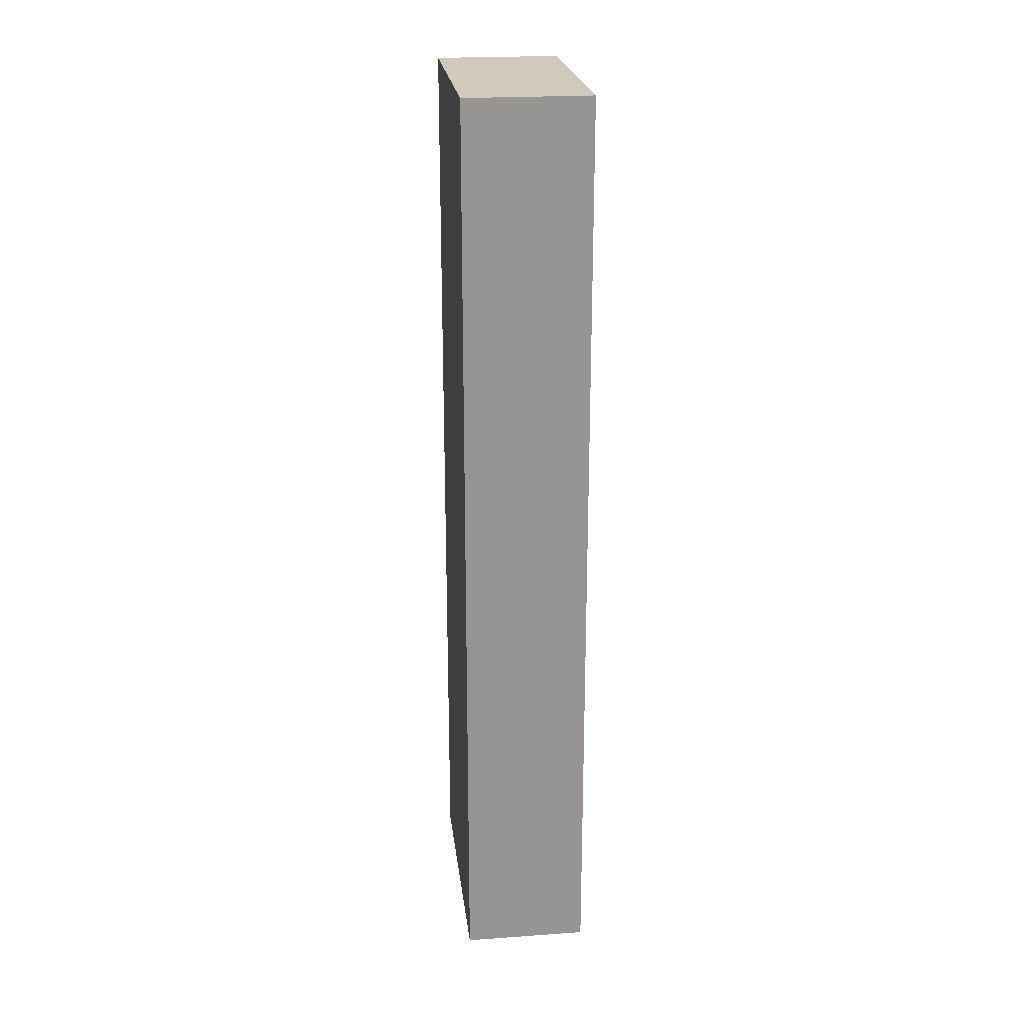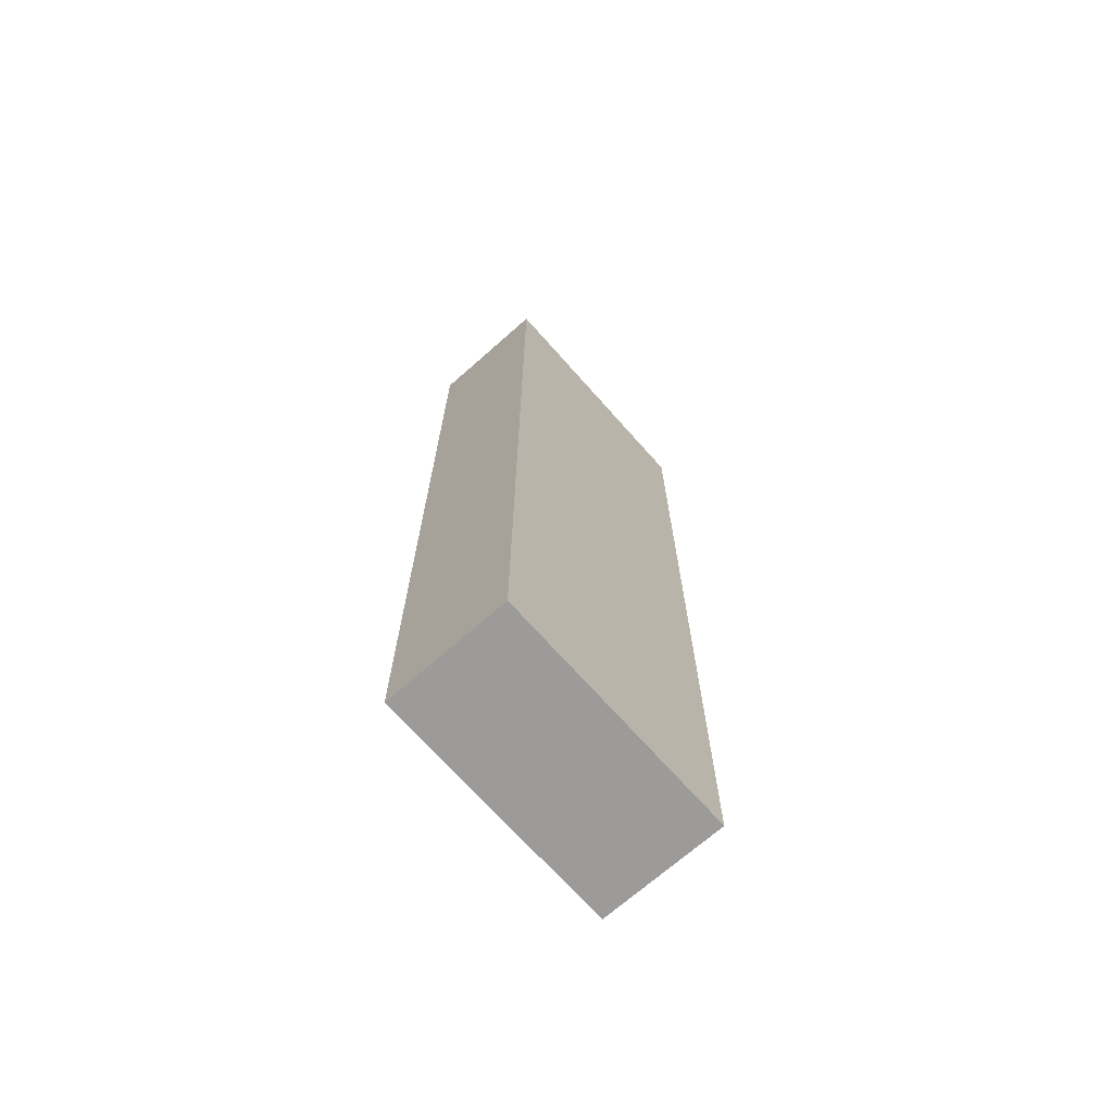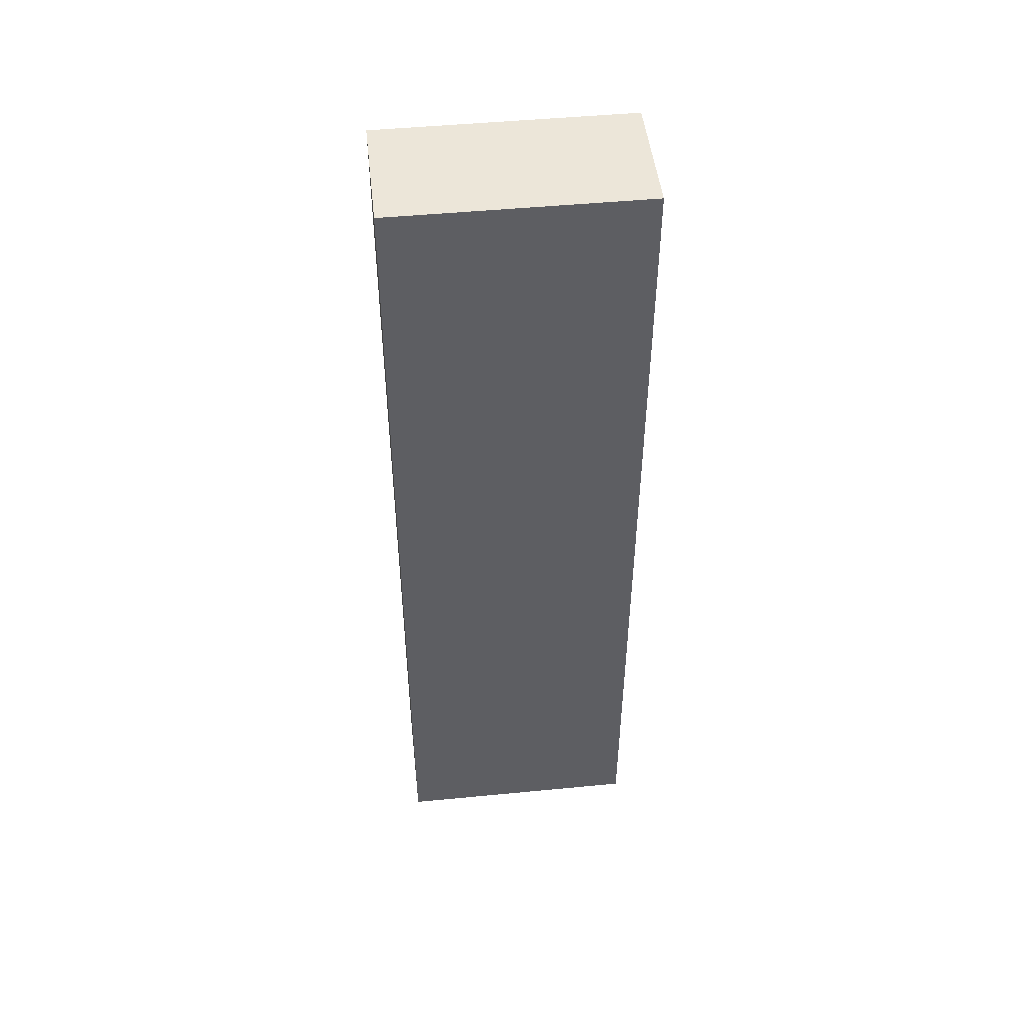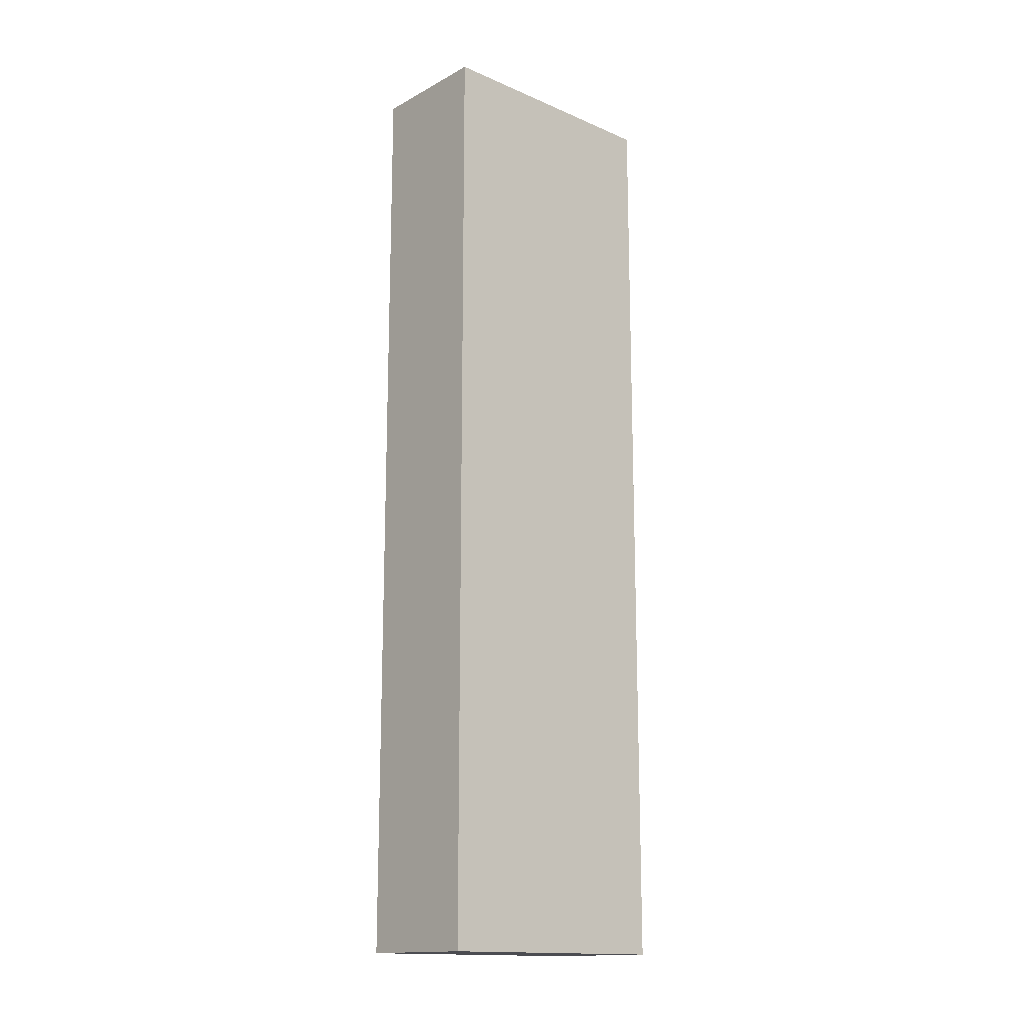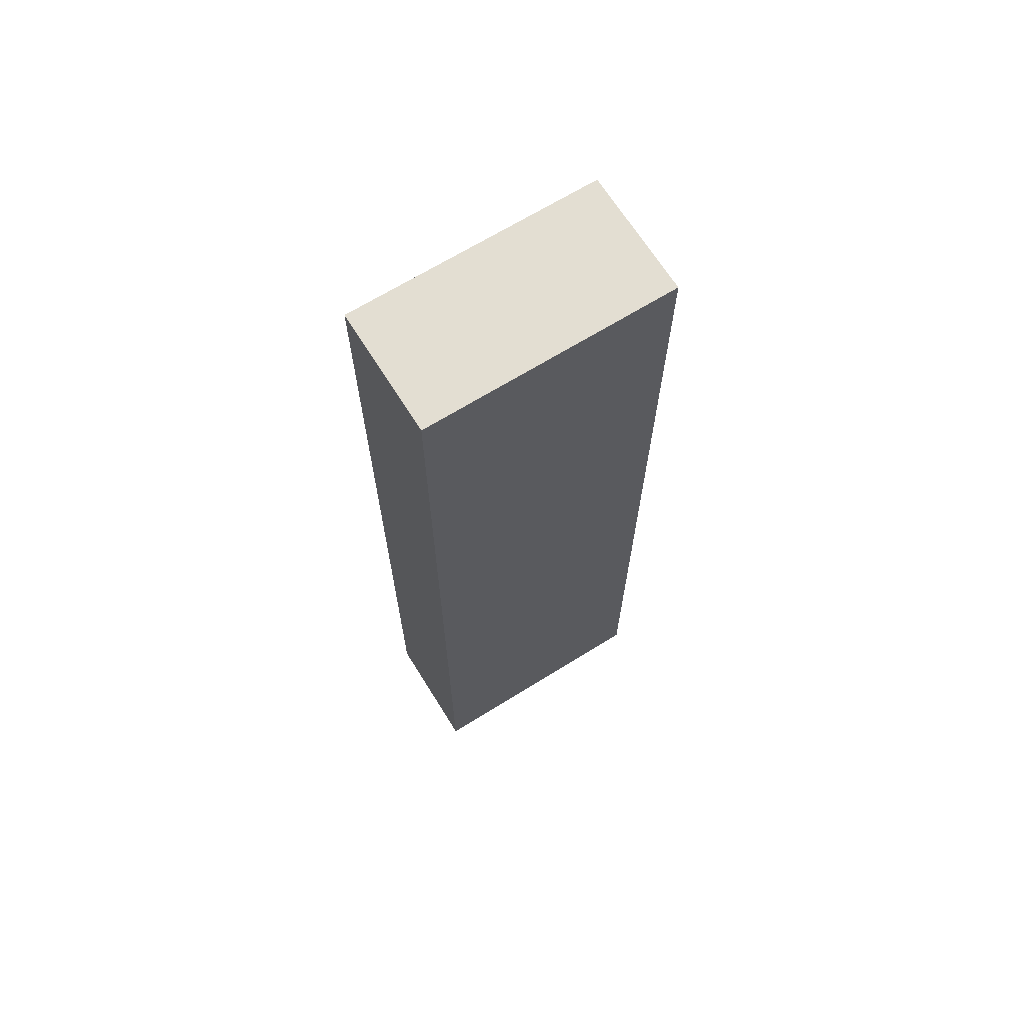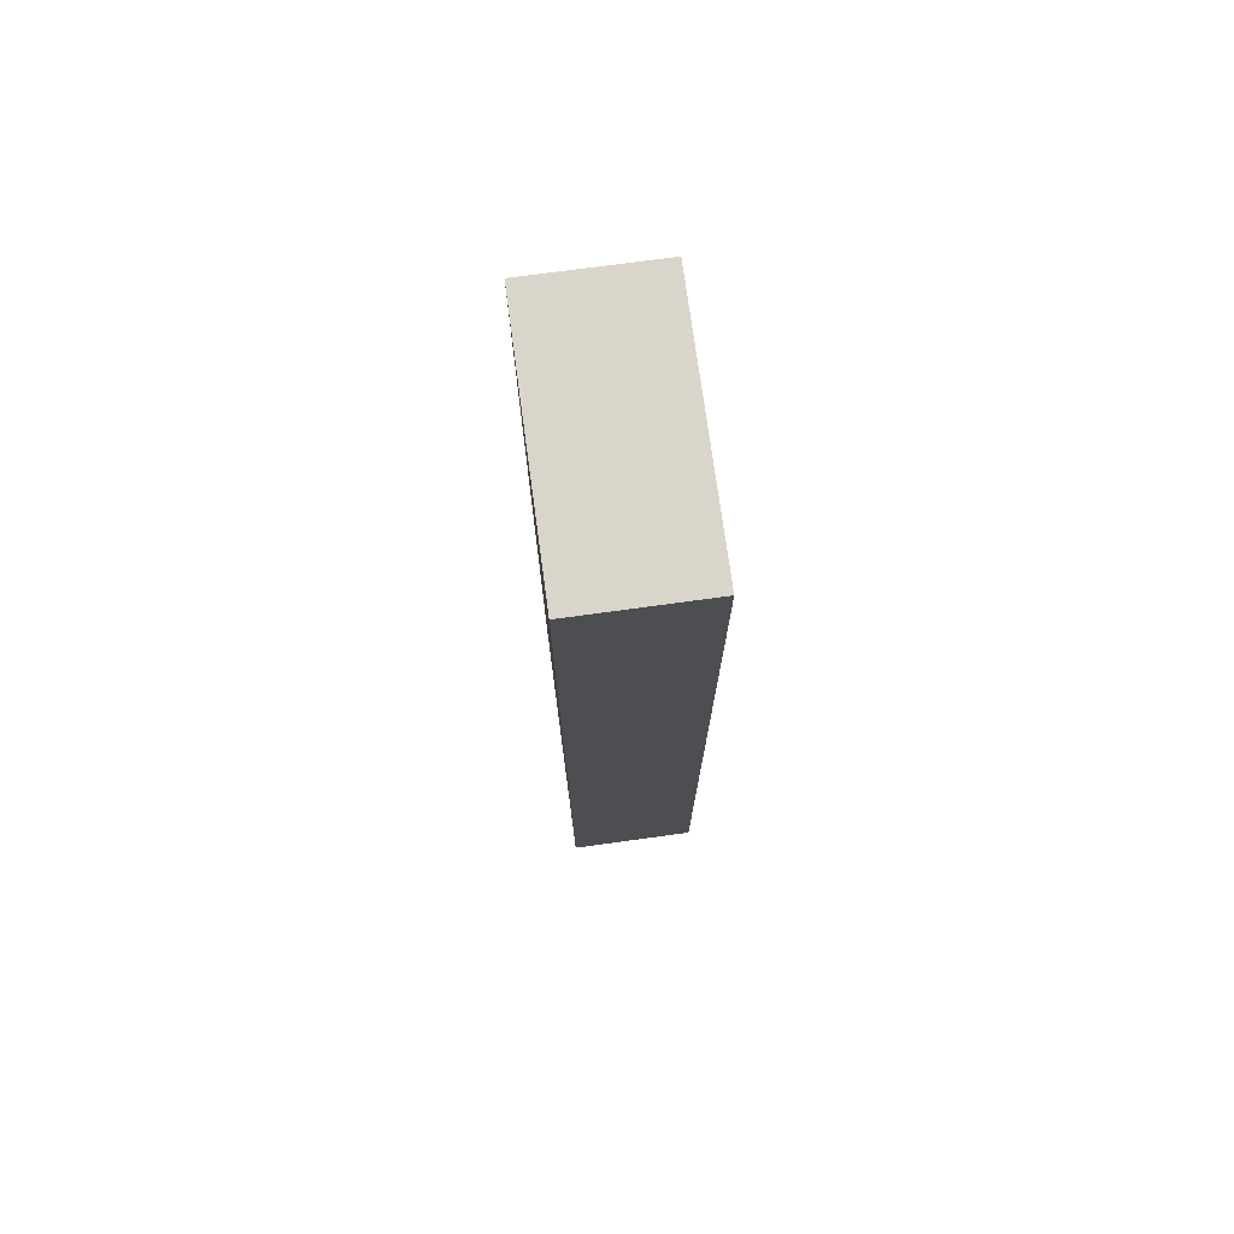
<metadata>
{"format":"obj","ext":"obj","renderer":"f3d","projection":"perspective","resolution":1024,"background":"white","views":[{"elev":22.9,"azim":-6.9,"up":"+Z"},{"elev":-69.9,"azim":-138.5,"up":"+Z"},{"elev":48.5,"azim":83.8,"up":"+Z"},{"elev":-15.4,"azim":48.1,"up":"+Z"},{"elev":67.7,"azim":58.1,"up":"+Z"},{"elev":74.3,"azim":172.3,"up":"+Z"}]}
</metadata>
<code>
o 22508
v 2167 1865 7.828
v 2167 1865 7.828
v 2167 1865 7.828
v 2167 1865 8.421
v 2167 1865 8.421
v 2167 1865 8.421
v 2167 1865 7.828
v 2167 1865 7.828
v 2167 1865 7.828
v 2167 1865 8.421
v 2167 1865 7.828
v 2167 1865 8.421
v 2167 1865 8.421
v 2167 1865 8.421
v 2167 1865 8.421
v 2167 1865 8.421
v 2167 1865 7.828
v 2167 1865 8.421
v 2167 1865 7.828
v 2167 1865 8.421
v 2167 1865 8.421
v 2167 1865 7.828
v 2167 1865 8.421
v 2167 1865 8.421
v 2167 1865 7.828
v 2167 1865 7.828
v 2167 1865 8.421
v 2167 1865 7.828
v 2167 1865 7.828
f 1 2 3
f 1 4 5
f 6 2 7
f 8 9 7
f 10 7 11
f 12 13 14
f 14 15 16
f 17 15 18
f 19 20 21
f 22 23 20
f 24 25 26
f 27 28 29

</code>
